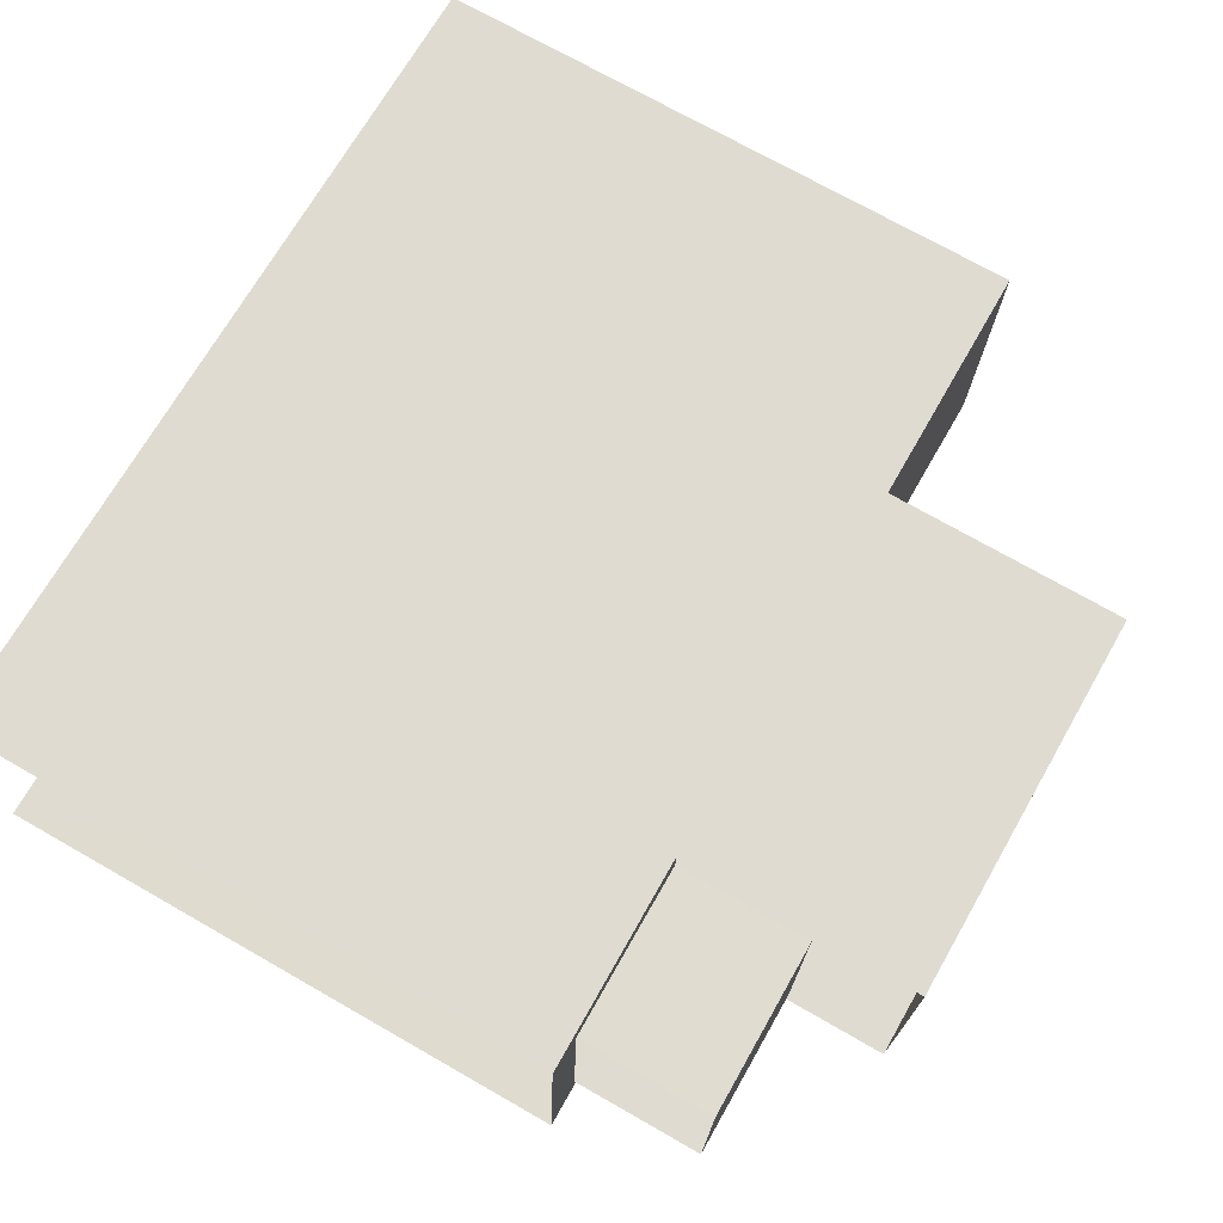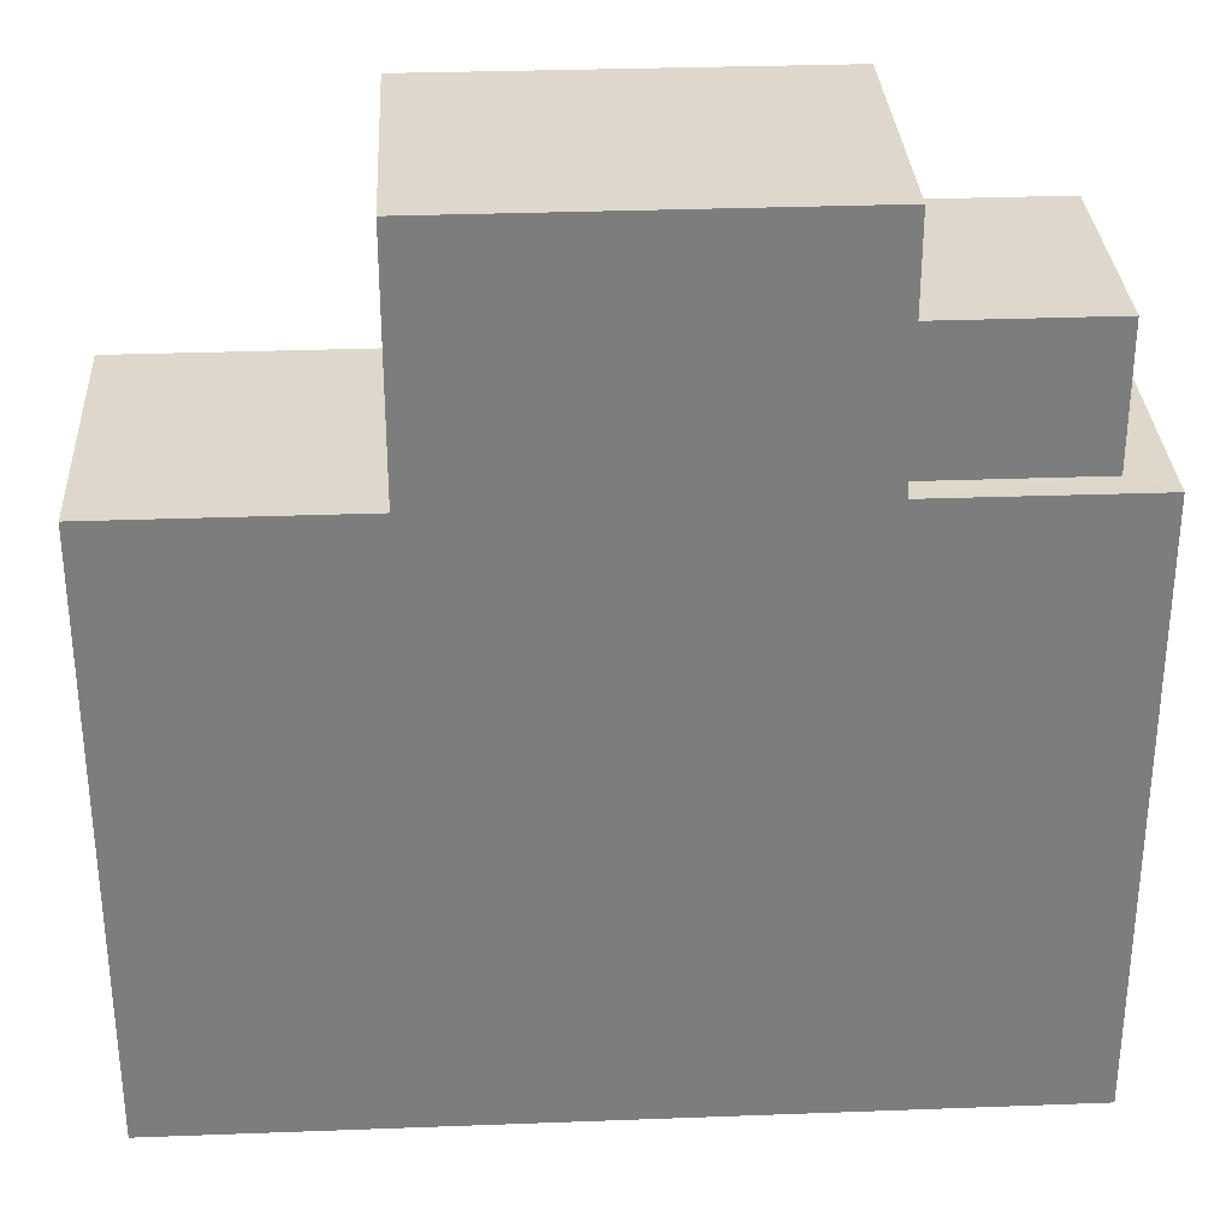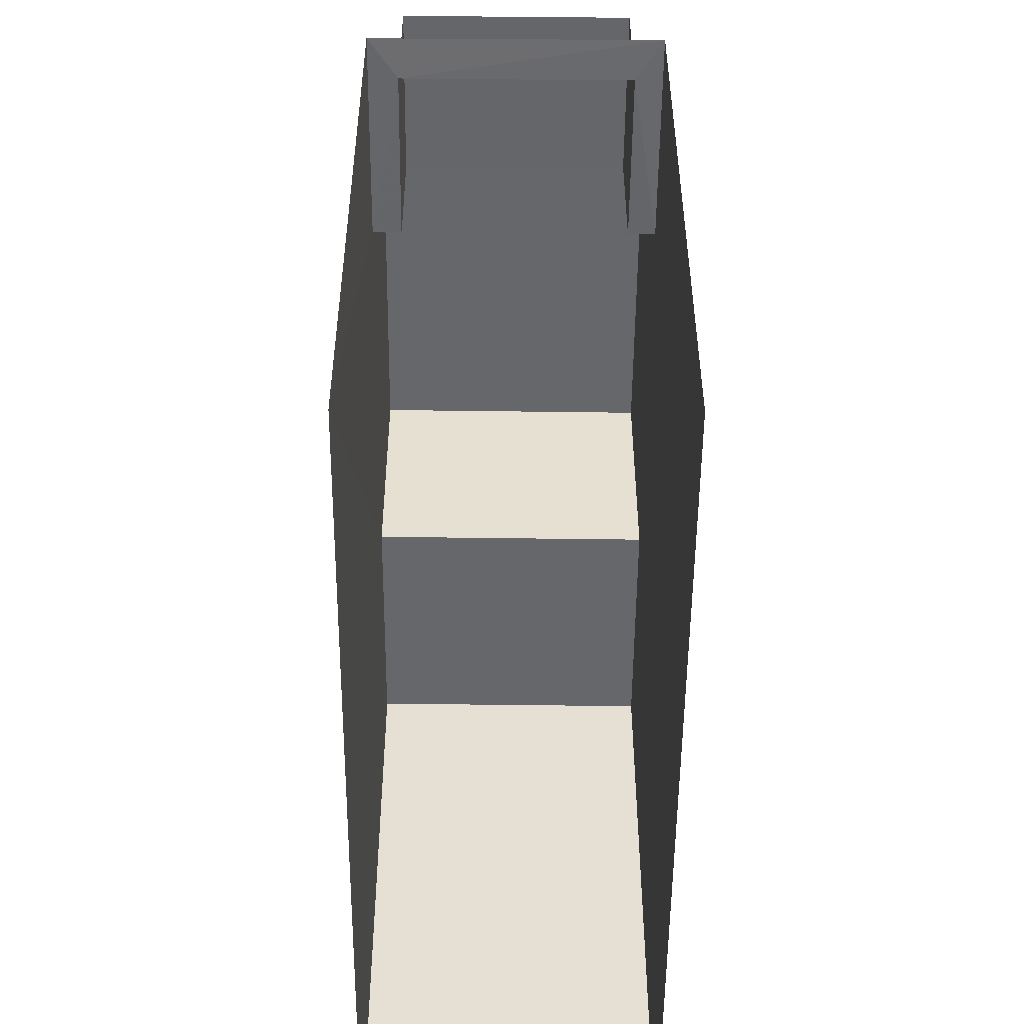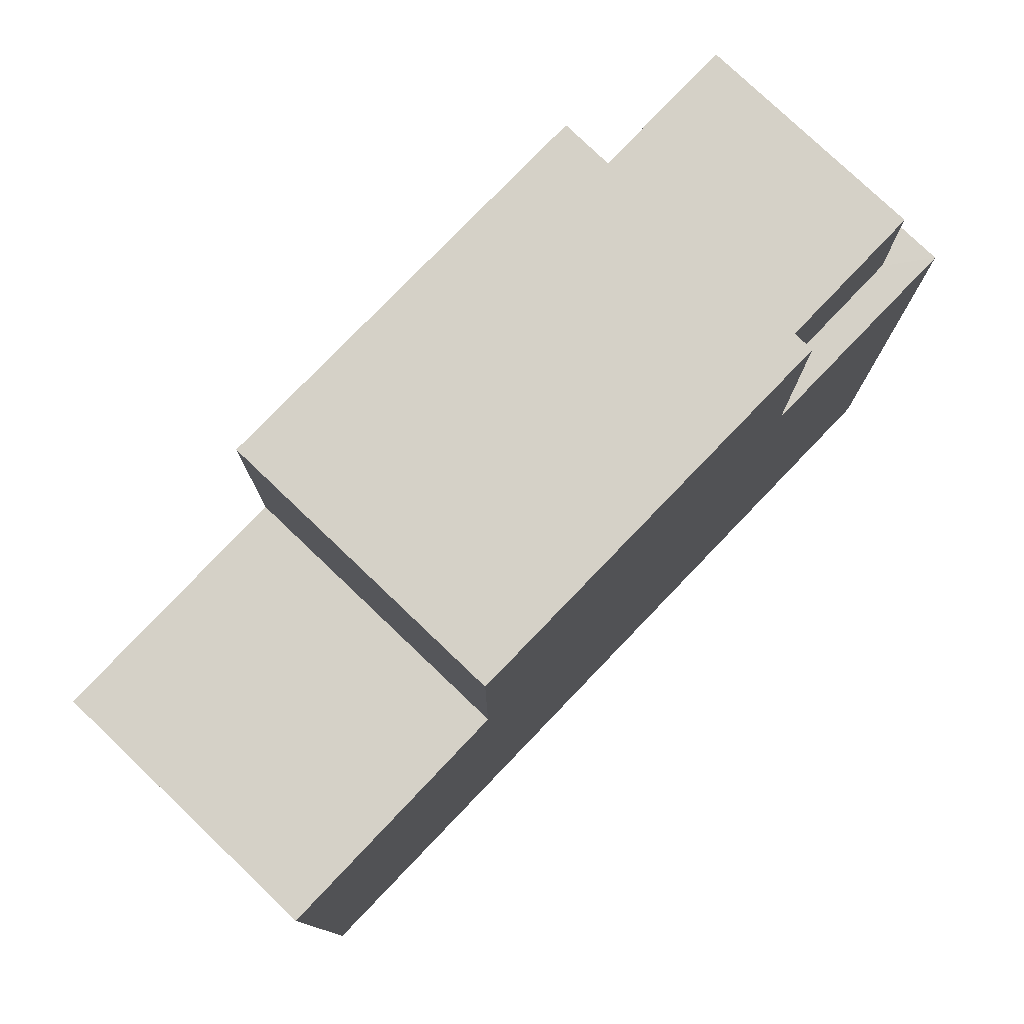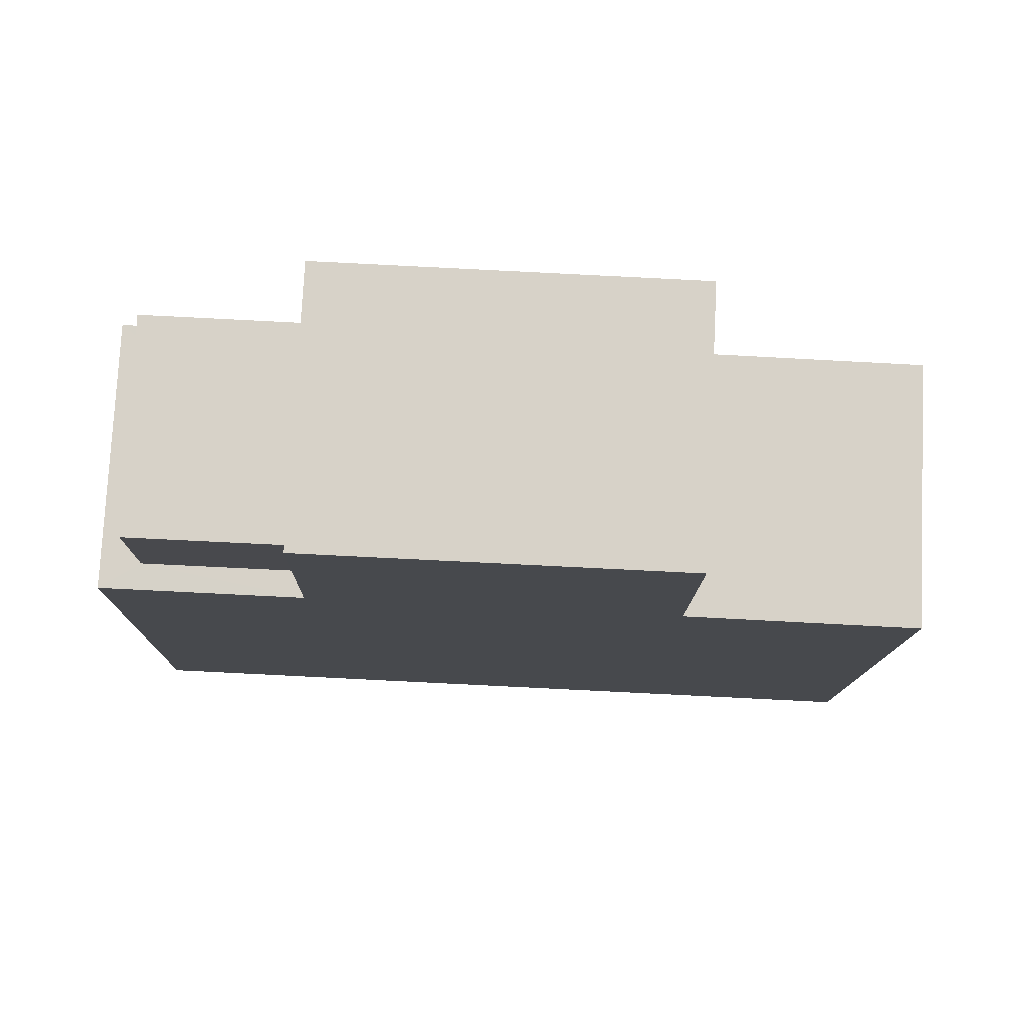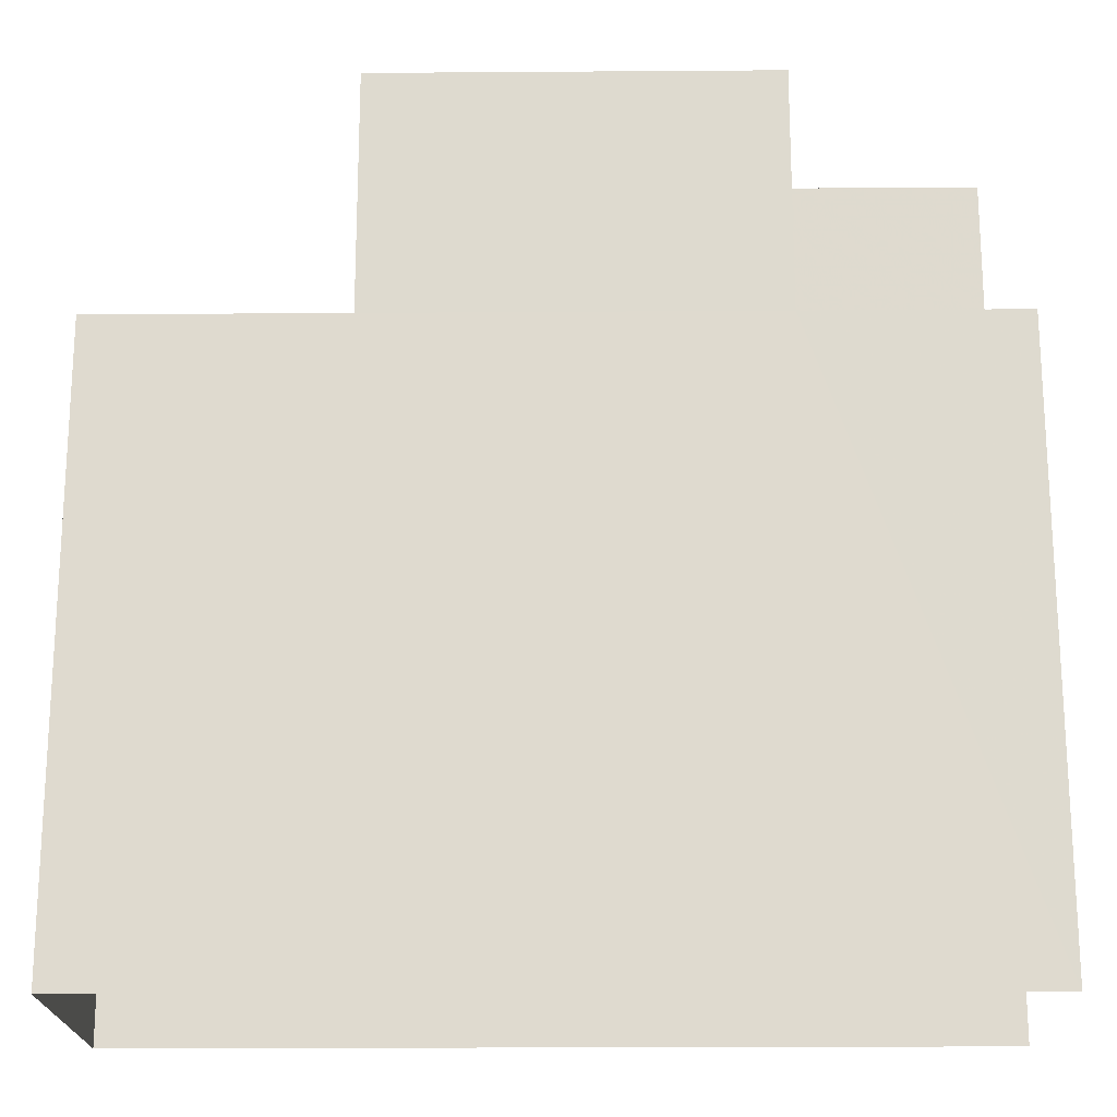
<metadata>
{"format":"obj","ext":"obj","renderer":"f3d","projection":"perspective","resolution":1024,"background":"white","views":[{"elev":72.8,"azim":-60.3,"up":"+Y"},{"elev":31.2,"azim":174.2,"up":"+Z"},{"elev":-52.1,"azim":-93.2,"up":"+Z"},{"elev":78.8,"azim":131.1,"up":"+Z"},{"elev":-12.3,"azim":-0.9,"up":"+Y"},{"elev":-19.3,"azim":178.1,"up":"+Z"}]}
</metadata>
<code>
v -3.723e+05 -1.055e+05 23.61
v -3.723e+05 -1.055e+05 23.61
v -3.723e+05 -1.055e+05 23.61
v -3.723e+05 -1.055e+05 23.61
v -3.723e+05 -1.055e+05 33.56
v -3.723e+05 -1.055e+05 33.56
v -3.723e+05 -1.055e+05 33.56
v -3.723e+05 -1.055e+05 33.56
v -3.723e+05 -1.055e+05 33.56
v -3.723e+05 -1.055e+05 33.56
v -3.723e+05 -1.055e+05 33.56
v -3.723e+05 -1.055e+05 33.56
v -3.723e+05 -1.055e+05 35.78
v -3.723e+05 -1.055e+05 35.78
v -3.723e+05 -1.055e+05 35.78
v -3.723e+05 -1.055e+05 35.78
v -3.723e+05 -1.055e+05 37.52
v -3.723e+05 -1.055e+05 37.52
v -3.723e+05 -1.055e+05 37.52
v -3.723e+05 -1.055e+05 37.52
v -3.723e+05 -1.055e+05 33.56
v -3.723e+05 -1.055e+05 33.56
v -3.723e+05 -1.055e+05 33.56
v -3.723e+05 -1.055e+05 33.56
f 1 2 3
f 4 1 3
f 18 16 9
f 9 16 10
f 18 17 13
f 13 17 5
f 13 5 7
f 16 18 13
f 11 1 4
f 11 12 1
f 6 15 14
f 6 8 15
f 5 6 7
f 8 9 10
f 8 11 9
f 12 6 5
f 11 6 12
f 11 8 6
f 13 14 15
f 16 13 15
f 17 18 19
f 20 17 19
f 21 22 23
f 21 24 22
f 21 23 3
f 3 23 4
f 4 9 11
f 23 19 18
f 9 23 18
f 4 23 9
f 23 20 19
f 23 22 20
f 21 3 2
f 24 21 2
f 10 15 8
f 10 16 15
f 17 20 22
f 5 17 22
f 12 5 1
f 22 24 2
f 1 22 2
f 1 5 22
f 13 6 14
f 13 7 6

</code>
